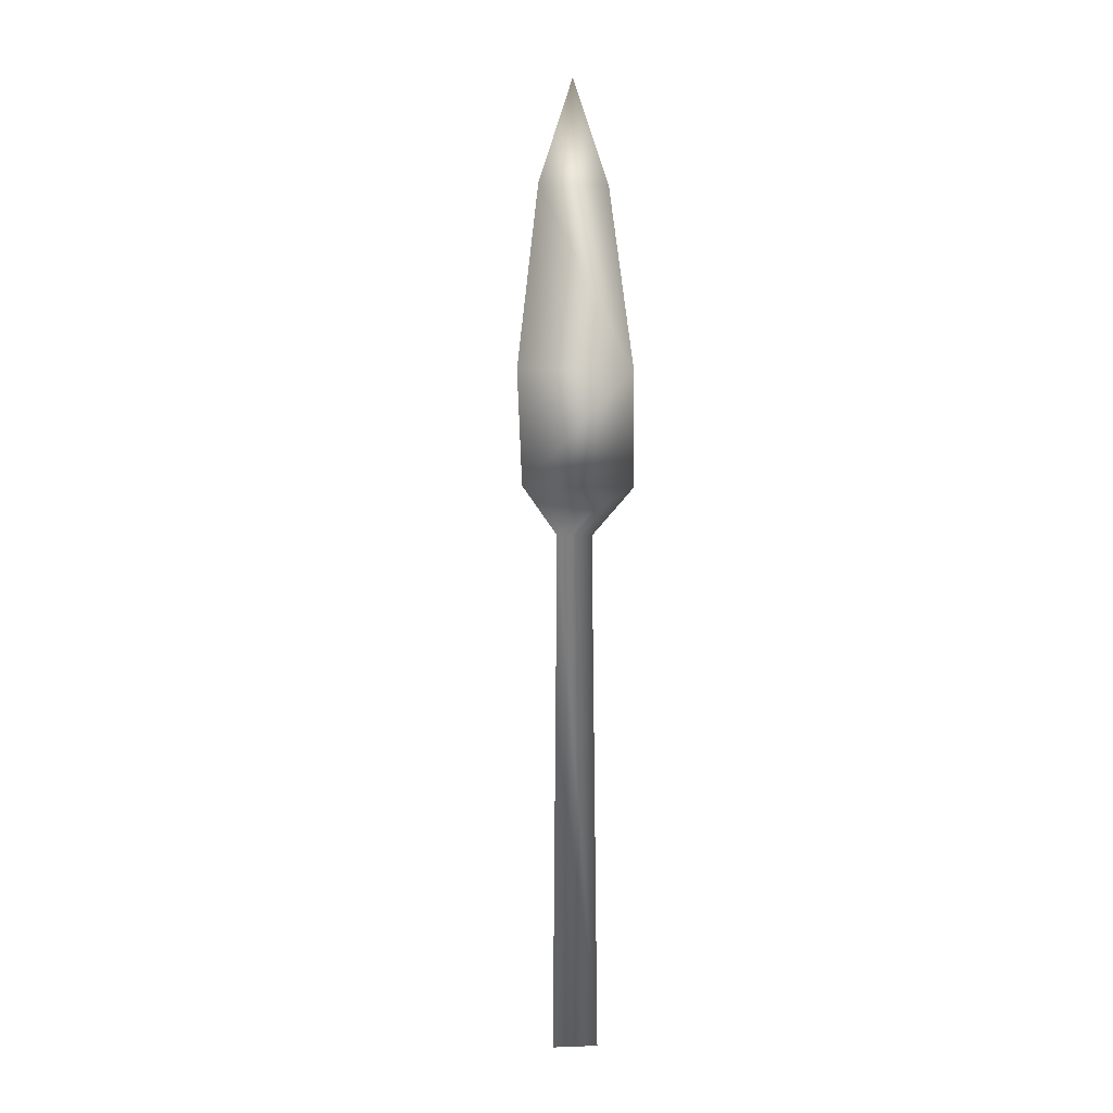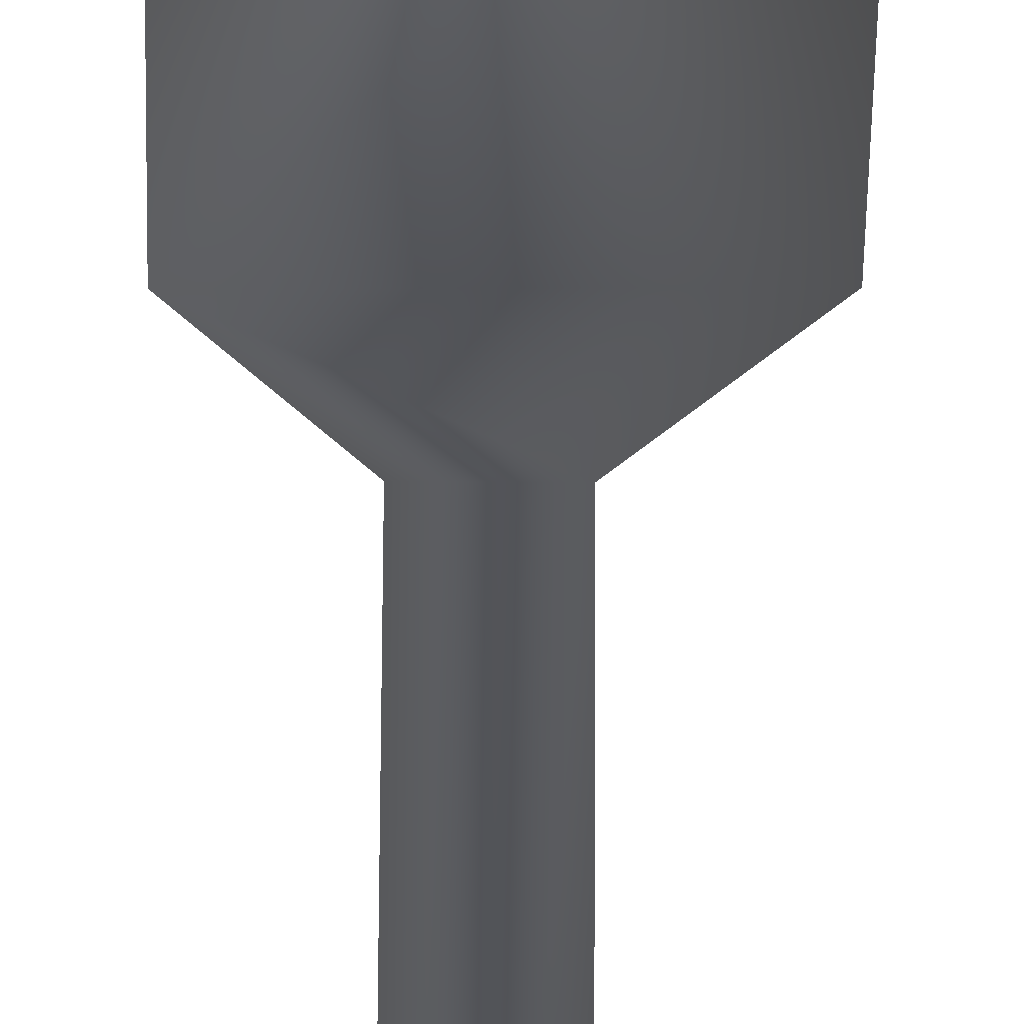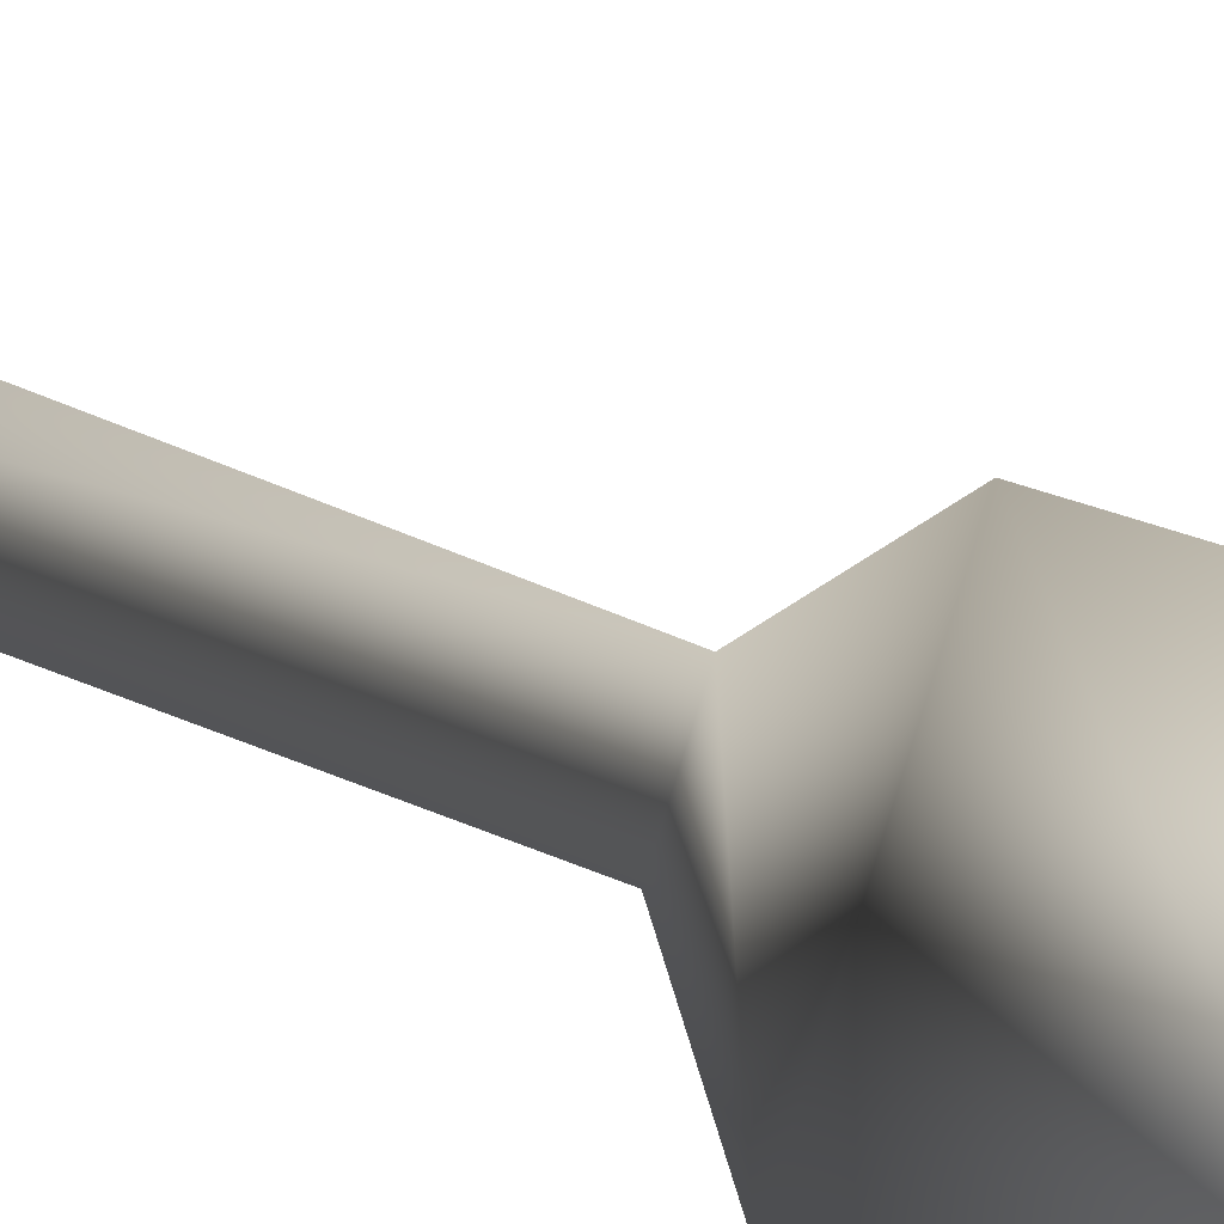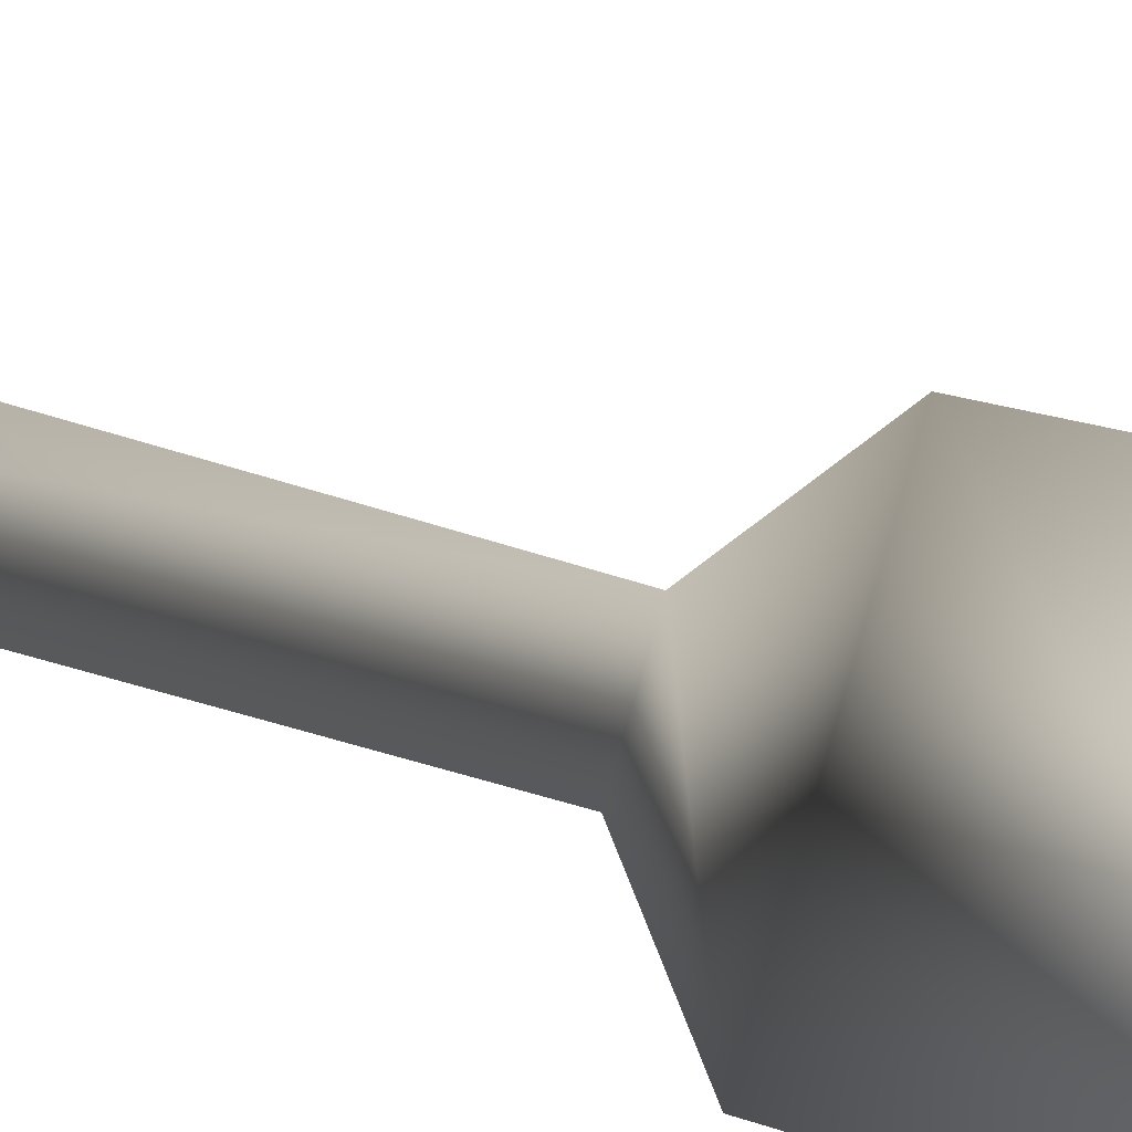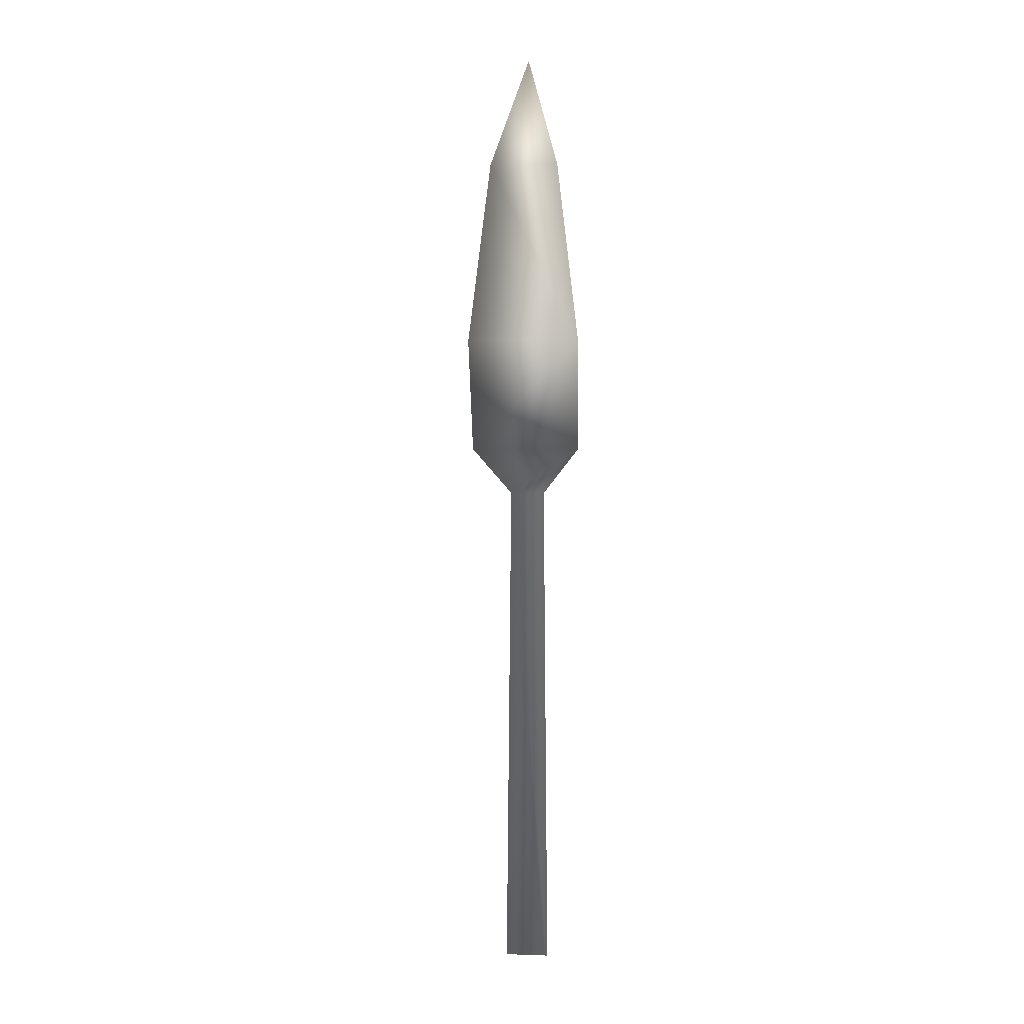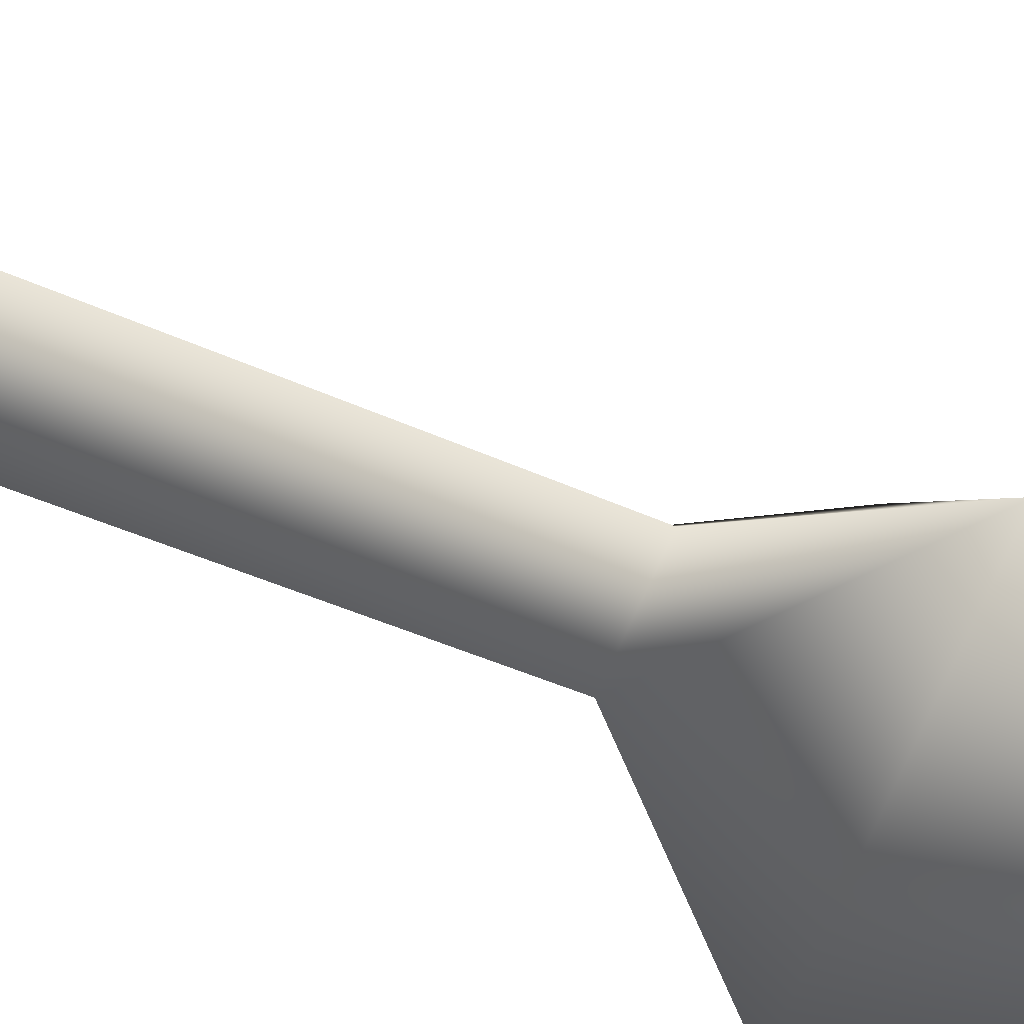
<metadata>
{"format":"obj","ext":"obj","renderer":"f3d","projection":"perspective","resolution":1024,"background":"white","views":[{"elev":-1.8,"azim":50.5,"up":"+Y"},{"elev":-61.5,"azim":179.6,"up":"+Z"},{"elev":30.3,"azim":126.2,"up":"+Z"},{"elev":24.0,"azim":123.8,"up":"+Z"},{"elev":2.9,"azim":66.8,"up":"+Y"},{"elev":-62.5,"azim":67.3,"up":"+Z"}]}
</metadata>
<code>
o tetrahedron1
v 0.05271 -21.54 1.288
v -1.128 -21.54 -0.7558
v 1.233 -21.54 -0.7558
v 0.05271 5.25 1.008
v -0.8851 5.25 -0.6158
v 0.9905 5.25 -0.6158
v 0.05271 7.77 3.365
v -3.165 7.825 -1.796
v 3.032 7.77 -1.794
v -3.339 13.87 -1.841
v -0.103 13.87 3.588
v 3.032 13.87 -1.794
v -1.8 23.83 -1.148
v 0.05271 23.8 2.287
v 1.926 23.8 -1.007
v 0.05271 29.82 -0.07437
g tetrahedron1
f 1 4 2
f 2 3 1
f 2 4 5
f 2 5 3
f 3 4 1
f 3 5 6
f 4 7 5
f 4 9 7
f 5 7 8
f 5 9 6
f 6 4 3
f 6 9 4
f 7 10 8
f 8 9 5
f 8 10 9
f 9 12 7
f 10 7 11
f 10 13 12
f 11 7 12
f 11 14 10
f 12 9 10
f 12 14 11
f 13 10 14
f 13 16 15
f 14 12 15
f 14 16 13
f 15 12 13
f 15 16 14

</code>
